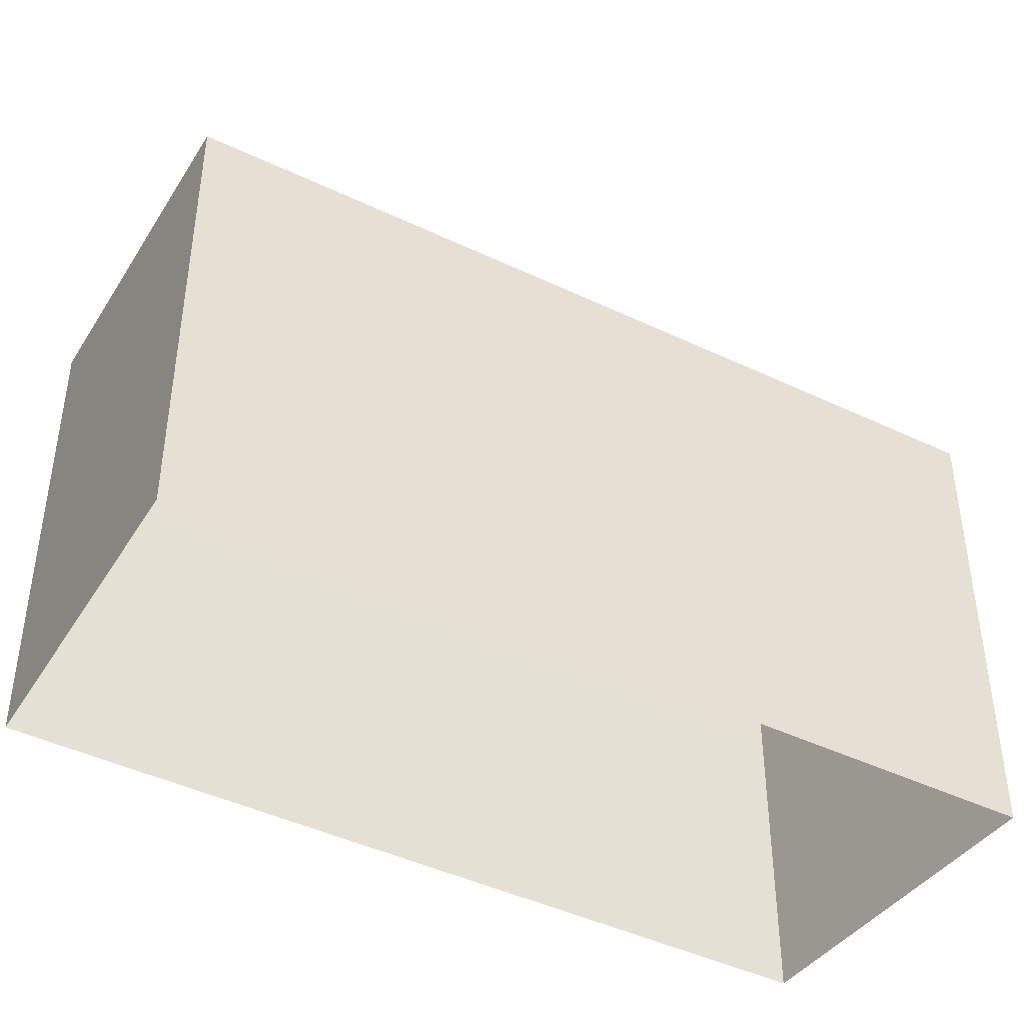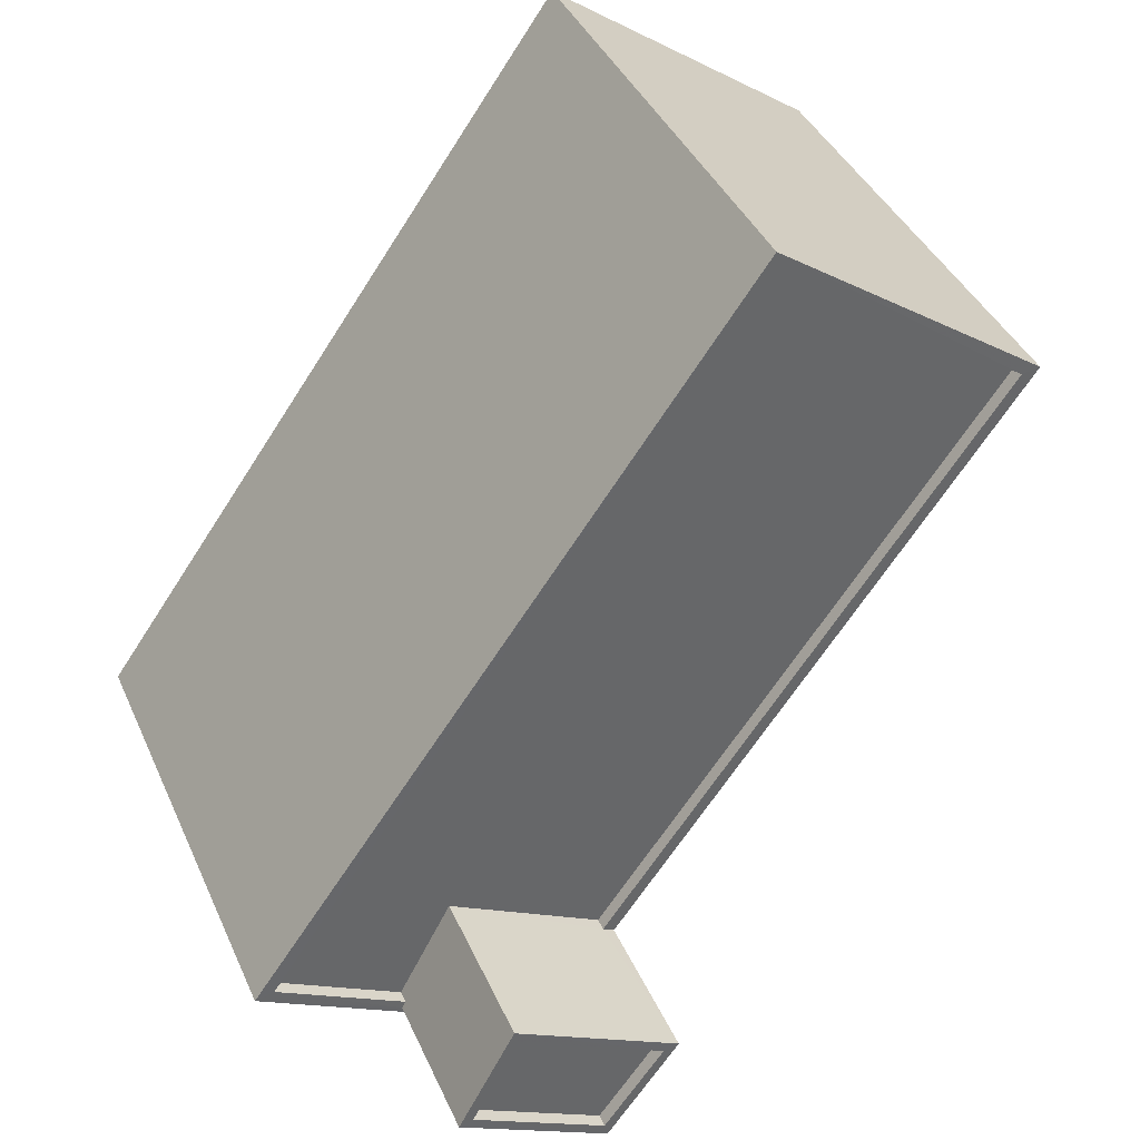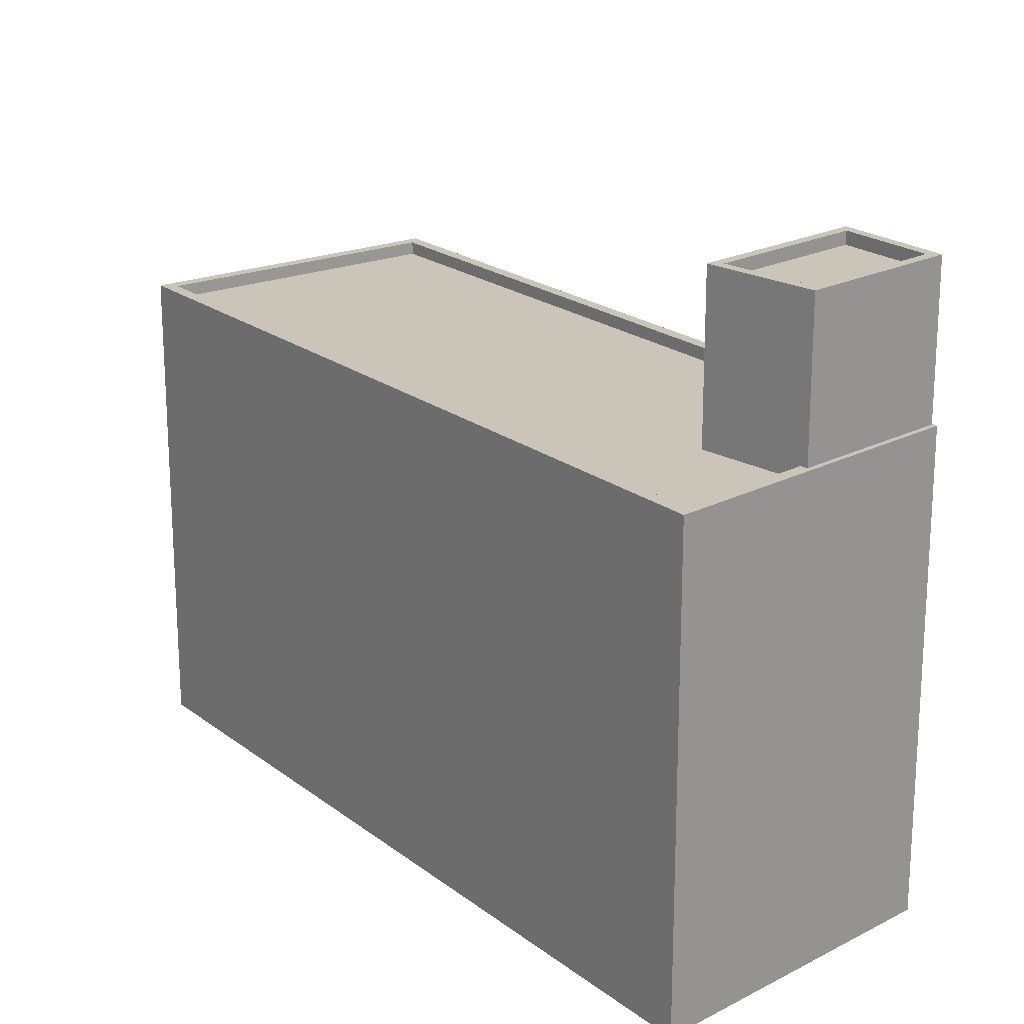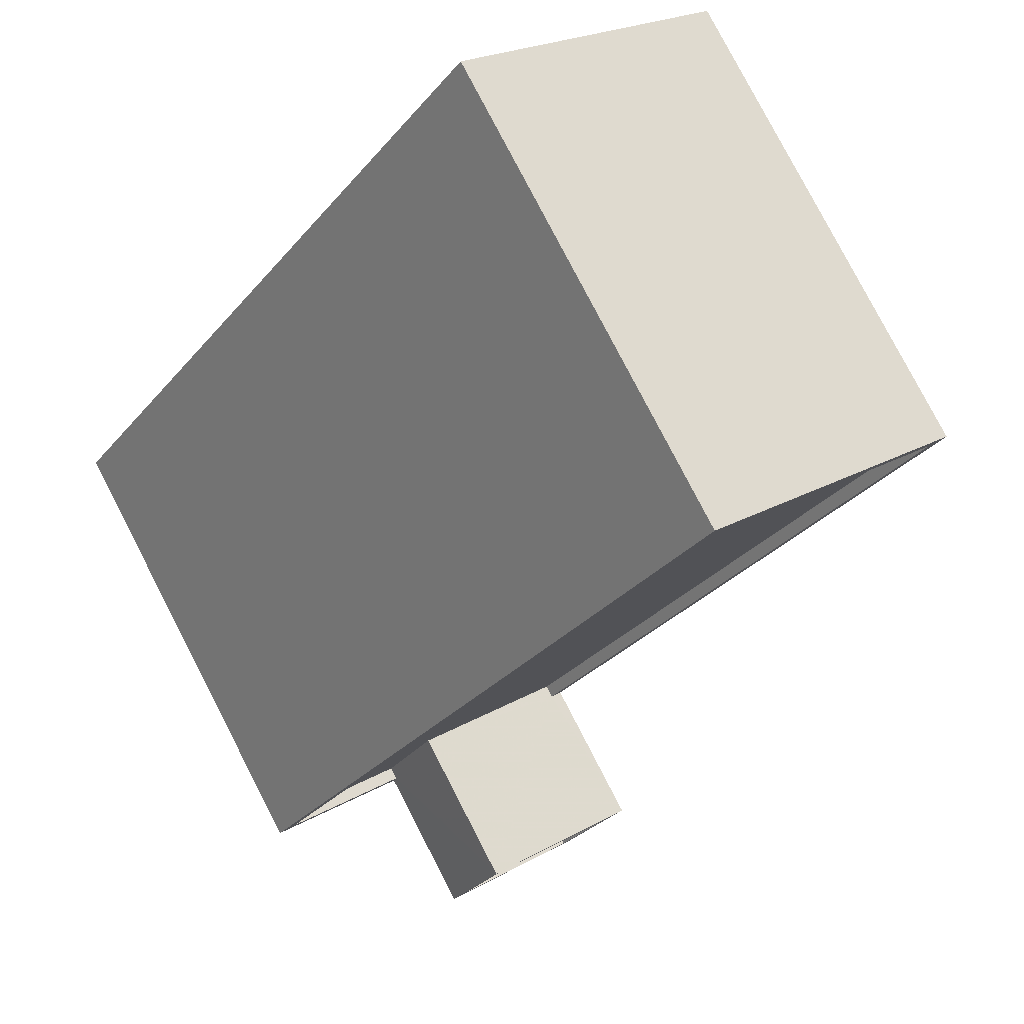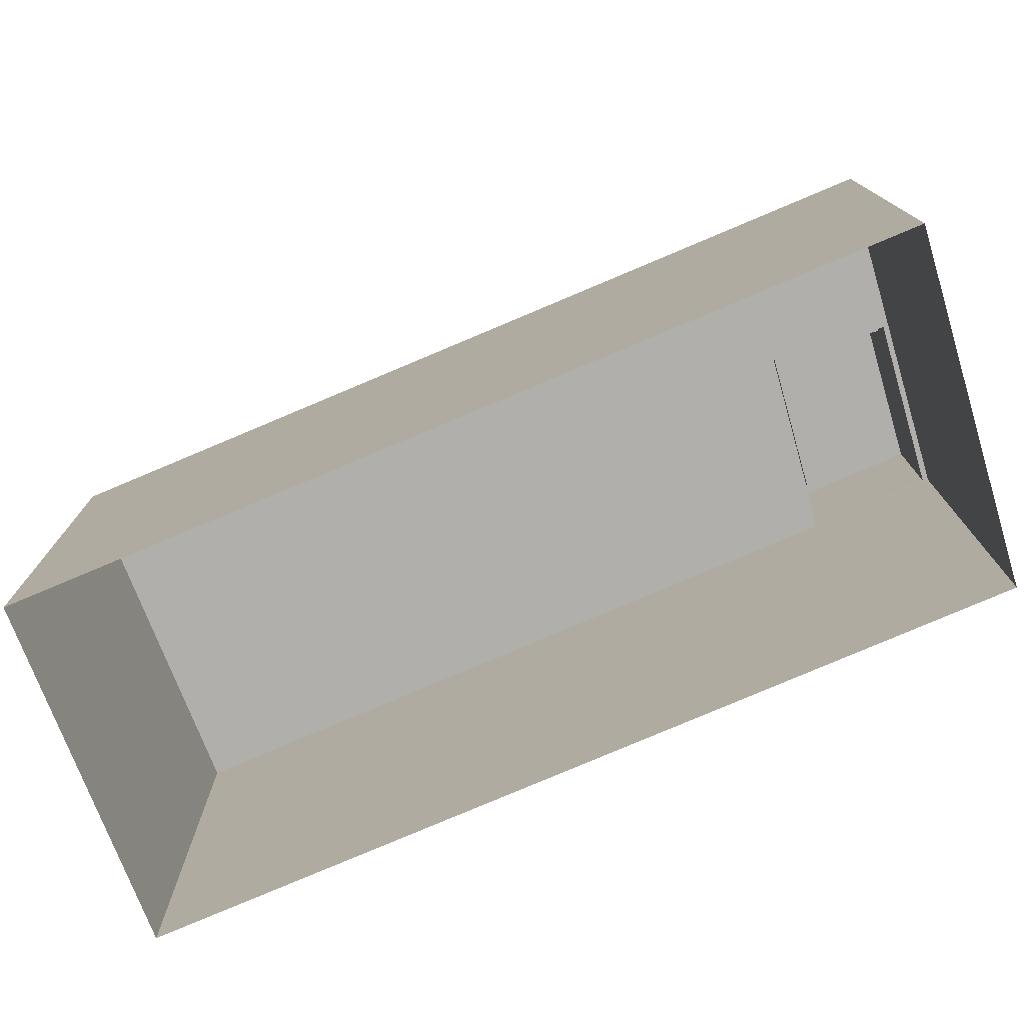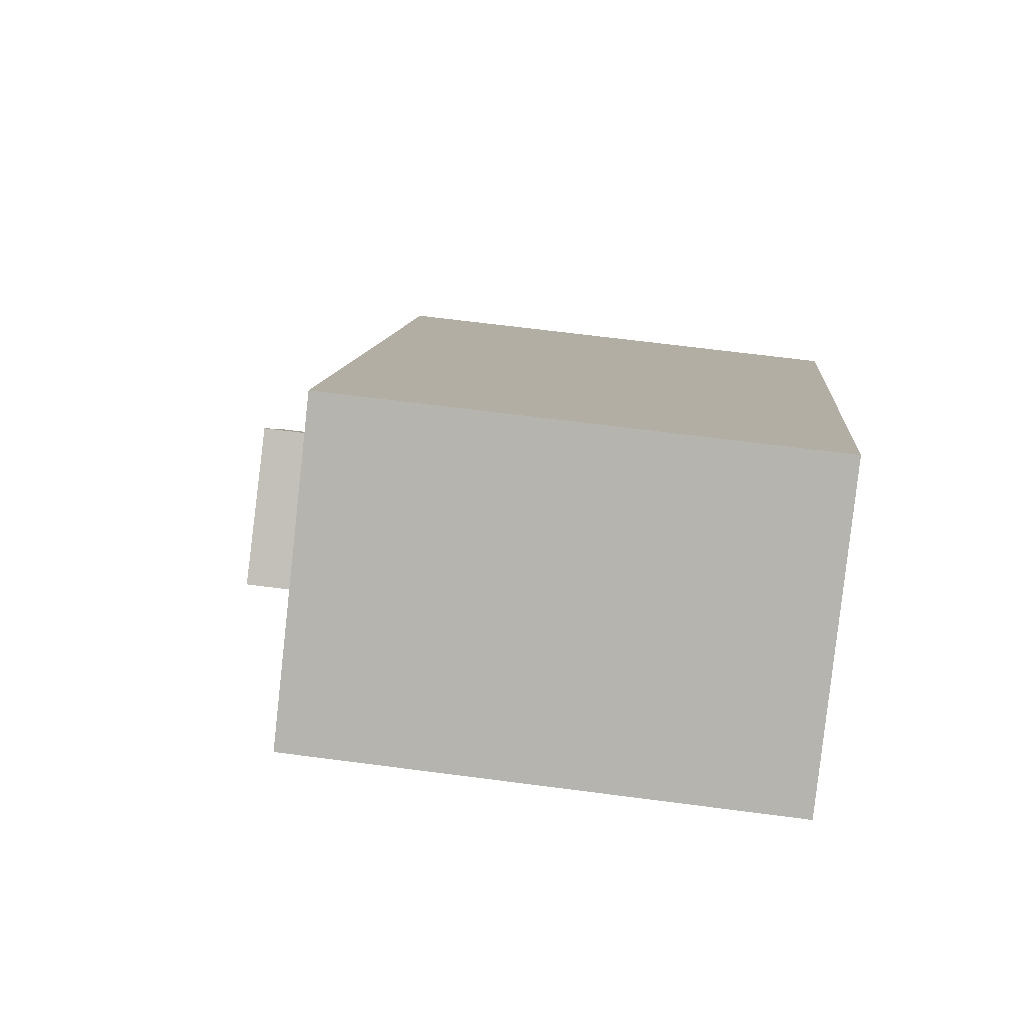
<metadata>
{"format":"obj","ext":"obj","renderer":"f3d","projection":"perspective","resolution":1024,"background":"white","views":[{"elev":-44.9,"azim":-154.4,"up":"+Z"},{"elev":39.7,"azim":-22.4,"up":"+Y"},{"elev":20.5,"azim":-71.9,"up":"+Z"},{"elev":79.7,"azim":-27.4,"up":"+Y"},{"elev":-78.2,"azim":-102.6,"up":"+Z"},{"elev":63.8,"azim":97.6,"up":"+Y"}]}
</metadata>
<code>
v 1.257e+04 -1.551e+04 22.21
v 1.257e+04 -1.552e+04 22.21
v 1.256e+04 -1.552e+04 22.21
v 1.258e+04 -1.551e+04 22.21
v 1.256e+04 -1.552e+04 31.31
v 1.256e+04 -1.552e+04 31.31
v 1.257e+04 -1.551e+04 31.31
v 1.258e+04 -1.551e+04 31.31
v 1.256e+04 -1.552e+04 31.31
v 1.257e+04 -1.552e+04 31.31
v 1.258e+04 -1.551e+04 31.56
v 1.257e+04 -1.551e+04 31.56
v 1.258e+04 -1.551e+04 31.56
v 1.256e+04 -1.552e+04 31.56
v 1.257e+04 -1.552e+04 31.56
v 1.256e+04 -1.552e+04 31.56
v 1.256e+04 -1.552e+04 31.56
v 1.257e+04 -1.552e+04 31.56
v 1.257e+04 -1.551e+04 31.56
v 1.256e+04 -1.552e+04 31.56
v 1.257e+04 -1.552e+04 31.56
v 1.257e+04 -1.552e+04 31.56
v 1.257e+04 -1.552e+04 31.56
v 1.257e+04 -1.552e+04 34.3
v 1.257e+04 -1.552e+04 34.3
v 1.256e+04 -1.552e+04 34.3
v 1.256e+04 -1.552e+04 34.3
v 1.257e+04 -1.552e+04 34.55
v 1.257e+04 -1.552e+04 34.55
v 1.257e+04 -1.552e+04 34.55
v 1.256e+04 -1.552e+04 34.55
v 1.256e+04 -1.552e+04 34.55
v 1.256e+04 -1.552e+04 34.55
v 1.256e+04 -1.552e+04 34.55
v 1.257e+04 -1.552e+04 34.55
f 1 2 3
f 1 4 2
f 5 6 7
f 7 6 8
f 5 9 6
f 8 6 10
f 11 12 13
f 14 15 16
f 12 14 17
f 16 15 18
f 13 12 19
f 20 17 16
f 17 19 12
f 14 16 17
f 15 21 18
f 22 13 23
f 22 15 11
f 22 21 15
f 22 11 13
f 24 25 26
f 27 24 26
f 28 29 30
f 31 32 33
f 34 32 31
f 34 30 29
f 28 30 35
f 30 34 31
f 33 32 28
f 35 33 28
f 20 5 17
f 20 9 5
f 17 5 7
f 19 17 7
f 19 7 8
f 13 19 8
f 10 13 8
f 10 23 13
f 14 1 3
f 14 12 1
f 12 4 1
f 12 11 4
f 4 15 2
f 4 11 15
f 14 3 2
f 15 14 2
f 10 6 23
f 22 23 29
f 29 23 34
f 23 6 34
f 33 27 26
f 31 33 26
f 30 26 25
f 30 31 26
f 30 25 24
f 35 30 24
f 33 24 27
f 33 35 24
f 22 29 28
f 21 22 28
f 28 32 18
f 28 18 21
f 32 16 18
f 6 20 34
f 34 20 32
f 6 9 20
f 32 20 16

</code>
